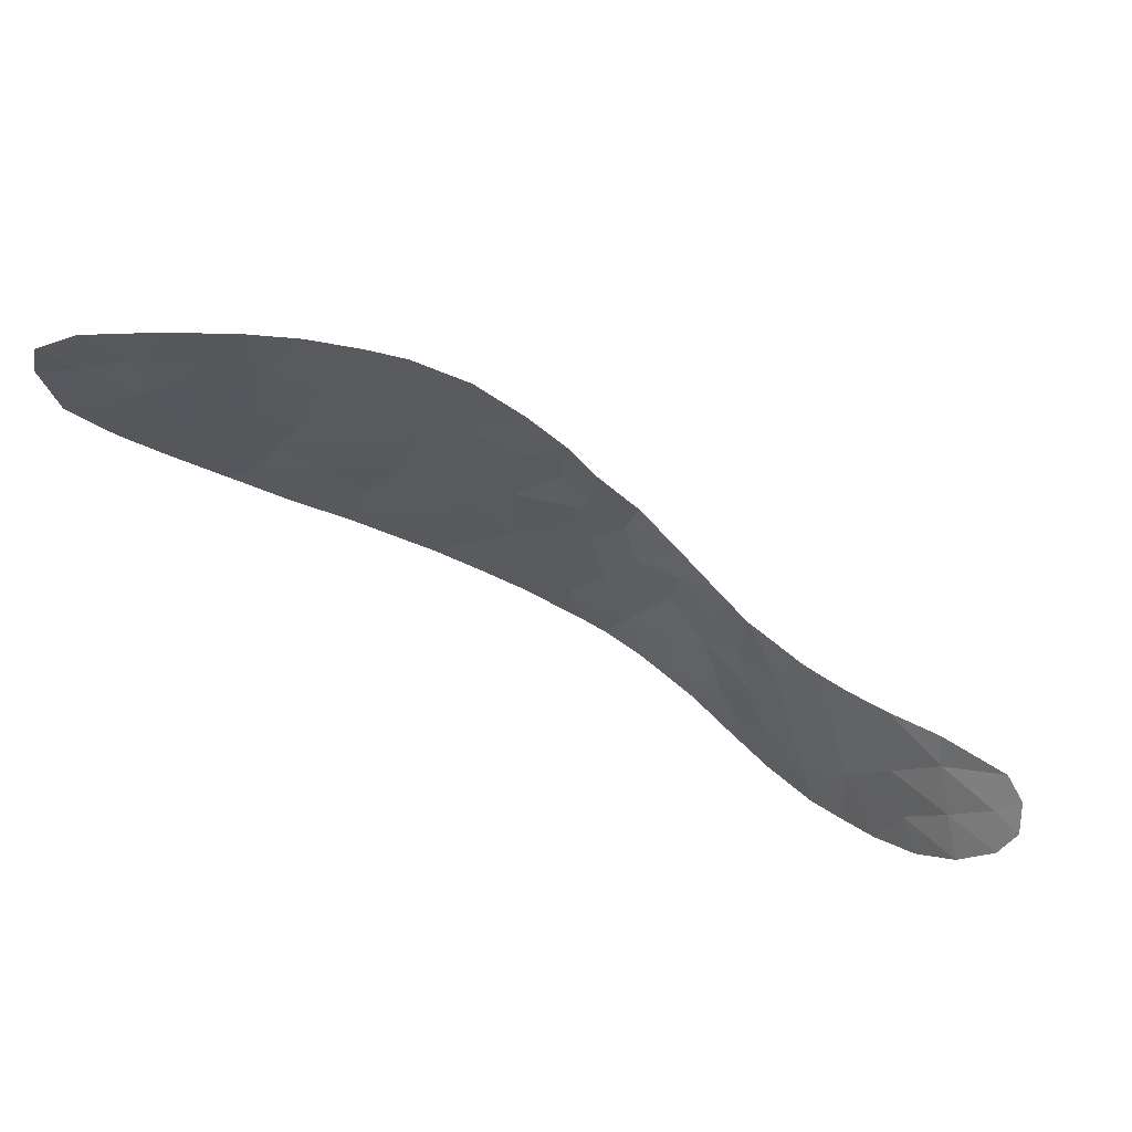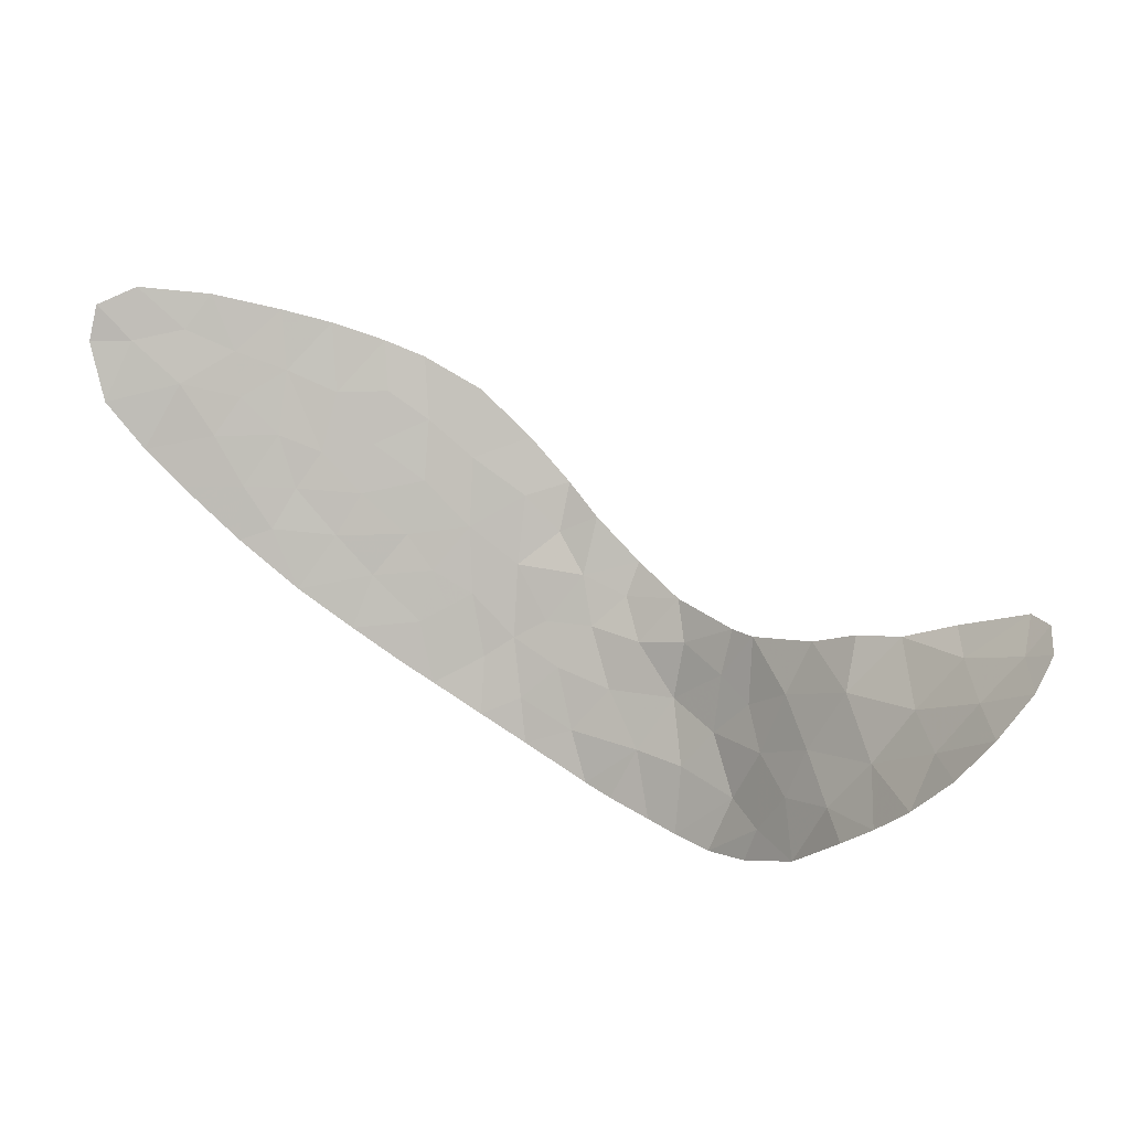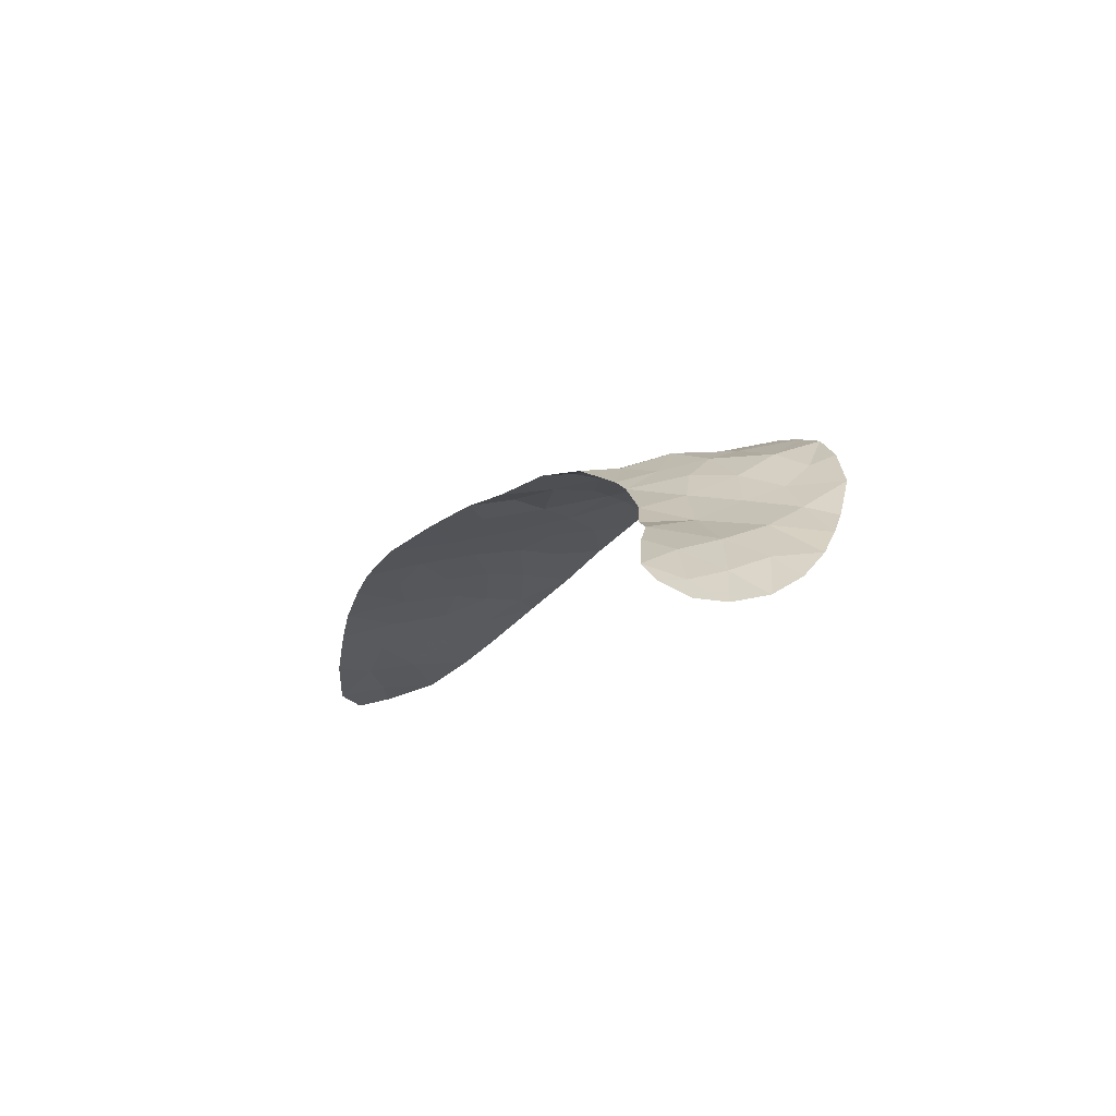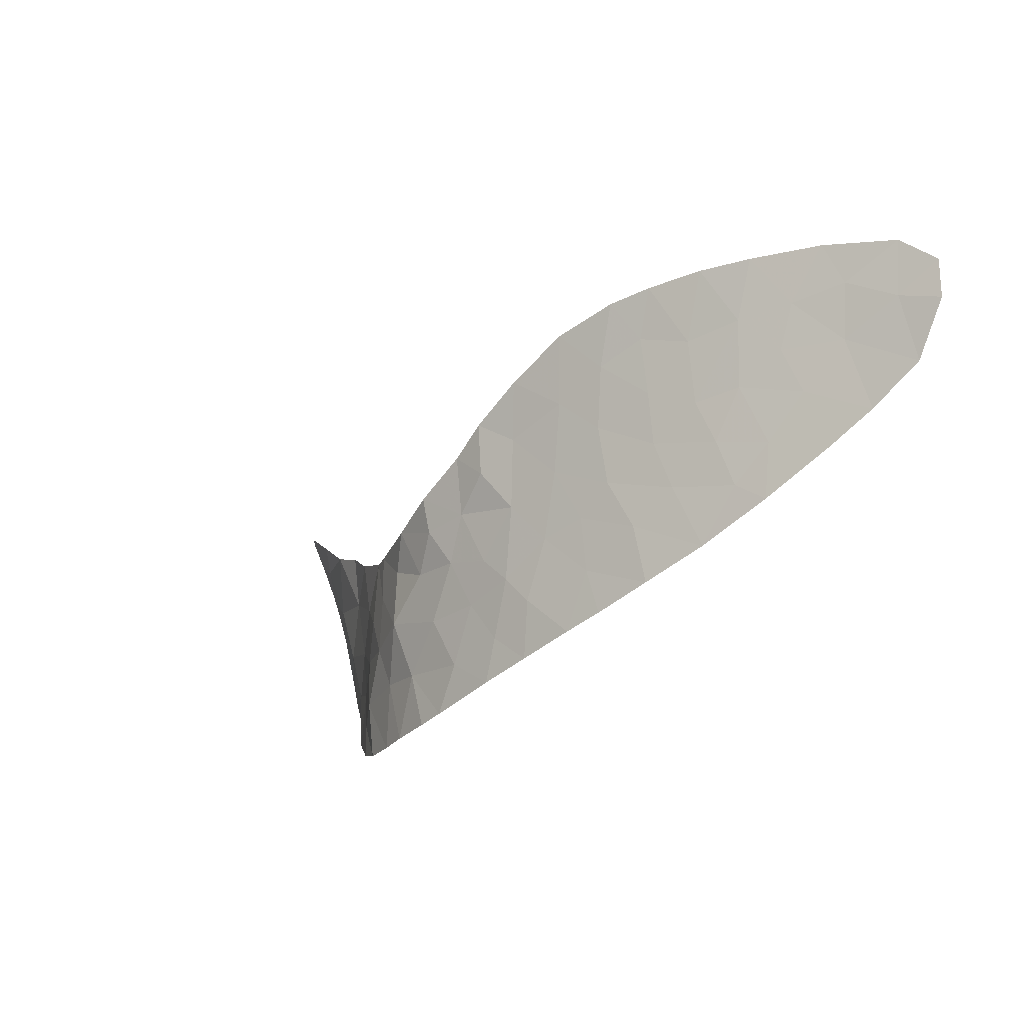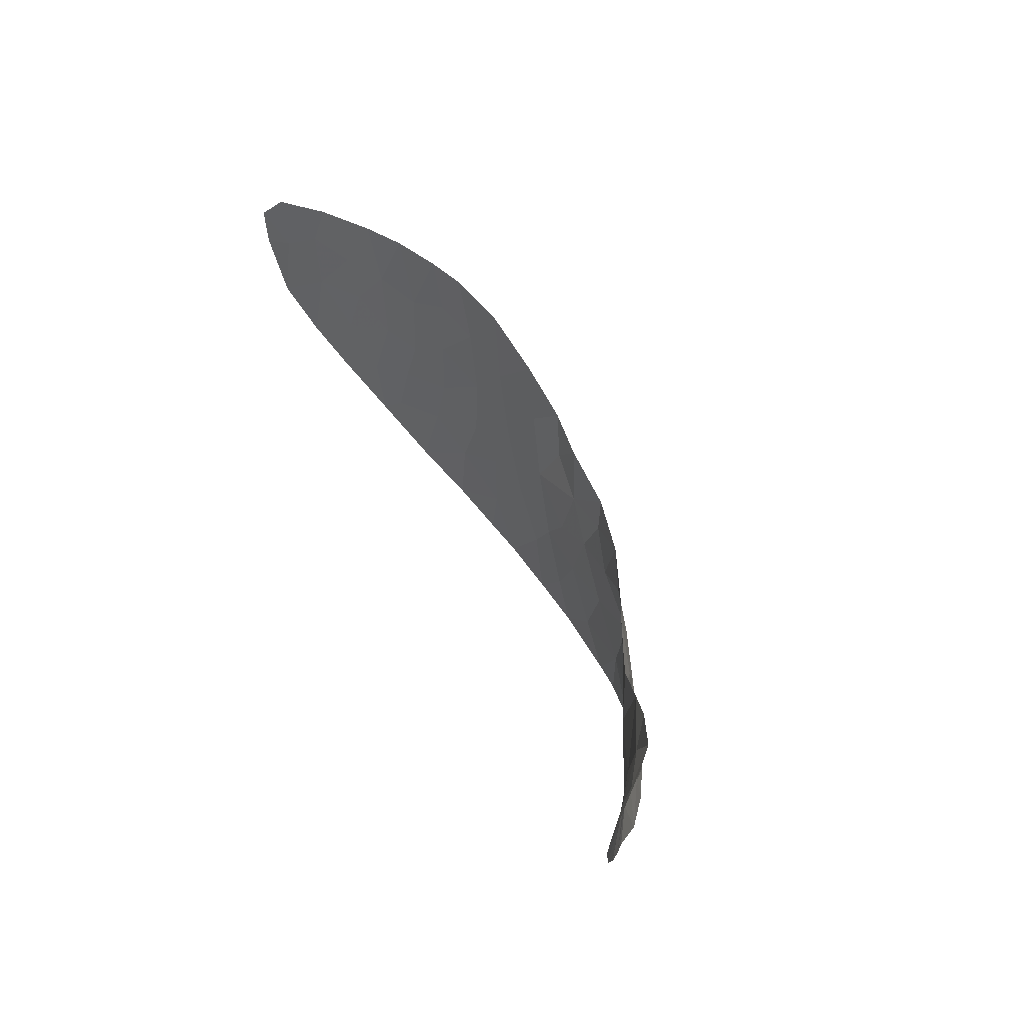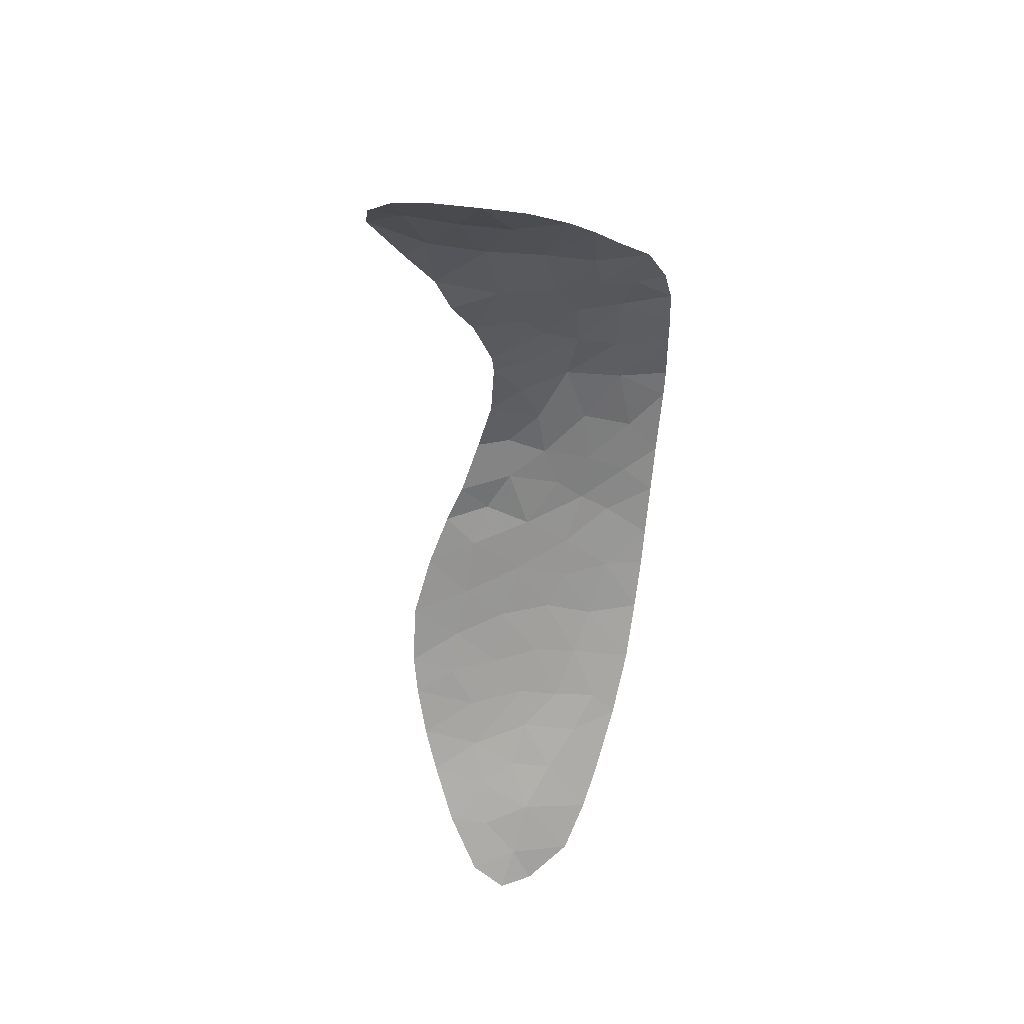
<metadata>
{"format":"obj","ext":"obj","renderer":"f3d","projection":"perspective","resolution":1024,"background":"white","views":[{"elev":45.6,"azim":14.1,"up":"+Z"},{"elev":-11.0,"azim":15.9,"up":"+Z"},{"elev":-10.2,"azim":91.7,"up":"+Y"},{"elev":7.2,"azim":-134.2,"up":"+Z"},{"elev":16.3,"azim":64.0,"up":"+Z"},{"elev":-52.1,"azim":119.1,"up":"+Y"}]}
</metadata>
<code>
v -28.31 100.9 0.65
v -29.46 100 2.18
v -11.12 106.1 -7.855
v -12.14 105.5 -3.248
v -12.64 105.7 -4.378
v -21.28 104.3 -3.452
v -19.23 104.7 -3.337
v -15.13 106 -6.676
v -13.89 105.8 -5.341
v -17.69 105.7 -6.219
v -14.41 104.9 -0.4803
v -2.515 101.3 -9.141
v -0.94 100.7 -7.706
v -26.99 100.6 2.789
v -26.7 100.3 4.594
v -4.389 102.2 -6.615
v -1.879 100.7 -10.55
v -16.62 105.7 -5.607
v -25.57 102.7 -2.292
v -24.47 103 -1.927
v -9.662 105.5 -9.119
v -14.41 106.8 -10.53
v -3.989 102.1 -10.66
v -12.25 105.8 -5.954
v -17.88 104.6 -1.892
v -10.6 105.4 -6.1
v -1.247 99.96 -11.48
v -16.49 106.1 -7.641
v -16.43 106.5 -9.15
v -14.79 106.4 -8.775
v -10.05 106.2 -12.95
v -9.274 105 -7.302
v -20.93 103.3 0.9004
v -27.22 101.6 -0.5838
v -25.28 102.3 -0.5231
v -5.534 103 -11.9
v -7.038 104 -11.47
v -8.024 104.1 -6.22
v -8.299 104.6 -8.358
v -16.33 105.1 -3.186
v -14.08 105.4 -3.627
v -20.55 105.2 -6.338
v -19.48 105.6 -7.07
v -22.02 102.5 2.622
v -2.914 101.8 -6.8
v -17.91 106.1 -8.152
v -19.31 104 -0.3299
v -15.64 104.4 1.054
v -25.18 101.1 3.917
v -22.39 103.7 -2.12
v -19.04 103.6 1.706
v 0.06624 99.2 -10.4
v -0.4461 100 -9.181
v -1.132 101.1 -6.635
v -5.91 103 -6.633
v -5.087 102.6 -13.04
v -13.38 106.1 -7.466
v -20.32 103 2.662
v -23.62 101.3 5.343
v -8.778 104.5 -5.87
v -22.03 102 4.945
v -20.34 102.6 4.362
v 0.9573 99.51 -7.919
v 1.826 98.83 -8.017
v 1.259 98.8 -9.115
v -28.42 99.79 4.2
v -29.45 99.12 5.352
v -22.66 102.9 0.6406
v -22.09 104.6 -5.21
v -13.51 105.1 -1.704
v -14.85 105.2 -2.122
v -21.44 103.5 -0.7428
v -19.05 103.1 3.815
v -17.23 103.7 2.689
v -17.63 104.1 0.4035
v -28.1 99.39 5.95
v -26.06 101.5 1.118
v -3.941 101.8 -12.71
v -8.683 105.4 -13.34
v -15.47 105.6 -5.103
v -23.78 103.7 -3.912
v -20.03 104.2 -2.109
v -6.878 104.1 -13.48
v -2.72 101 -12.27
v -10.77 105.4 -4.617
v -9.052 105.5 -11.3
v -25.77 100.3 5.781
v -11.24 106.5 -12.36
v 1.145 99.95 -6.585
v 1.744 99.35 -7.048
v -12.22 106.8 -11.81
v -10.9 106.1 -10.16
v -13.57 106.9 -11.06
v -12.5 106.4 -9.519
v -7.927 104.5 -9.963
v -25.11 101.5 2.411
v -29.82 99.43 4.171
v -4.764 102.4 -8.396
v -8.146 104.9 -12.38
v -24.02 102.3 1.19
v -23.59 101.8 3.345
v -17.94 105.1 -4.131
v -15.92 104.7 -0.9066
v -19.8 105 -5.029
v -6.902 103.6 -8.204
v -6.197 103.3 -10.04
v -23.6 102.9 -0.5692
f 11 48 103
f 12 13 45
f 75 25 103
f 51 33 47
f 28 29 30
f 32 3 21
f 38 32 39
f 42 43 104
f 47 25 75
f 48 75 103
f 3 32 26
f 9 8 57
f 50 20 81
f 17 52 53
f 52 17 27
f 54 13 89
f 60 85 26
f 62 44 58
f 89 13 63
f 89 63 90
f 63 64 90
f 2 14 66
f 15 14 49
f 14 96 49
f 66 76 67
f 22 94 30
f 9 5 41
f 70 11 71
f 33 58 44
f 46 29 28
f 18 28 8
f 73 58 51
f 69 104 6
f 57 3 24
f 4 41 5
f 1 77 14
f 1 14 2
f 38 60 32
f 60 26 32
f 72 33 68
f 5 9 24
f 9 57 24
f 19 81 20
f 77 1 34
f 78 84 23
f 74 51 75
f 51 47 75
f 74 73 51
f 9 41 80
f 94 92 3
f 93 94 22
f 82 72 50
f 50 6 82
f 15 66 14
f 46 28 10
f 28 18 10
f 83 56 36
f 17 23 84
f 72 82 47
f 59 49 101
f 30 57 8
f 81 69 6
f 6 50 81
f 8 9 80
f 80 18 8
f 24 3 26
f 85 5 24
f 85 24 26
f 3 57 94
f 69 42 104
f 48 74 75
f 54 45 13
f 20 50 107
f 33 44 68
f 102 104 10
f 82 6 7
f 18 102 10
f 102 18 40
f 84 27 17
f 104 43 10
f 15 49 87
f 70 71 41
f 62 61 44
f 88 31 86
f 49 96 101
f 105 39 95
f 85 4 5
f 13 53 63
f 41 4 70
f 51 58 33
f 71 11 103
f 103 25 40
f 41 40 80
f 40 18 80
f 33 72 47
f 53 65 63
f 65 64 63
f 56 78 36
f 78 23 36
f 83 36 37
f 82 7 25
f 82 25 47
f 43 46 10
f 73 62 58
f 87 49 59
f 22 30 29
f 55 38 105
f 34 35 77
f 76 15 87
f 15 76 66
f 91 88 92
f 88 86 92
f 91 92 94
f 57 30 94
f 93 91 94
f 86 21 92
f 31 99 86
f 79 83 99
f 100 68 101
f 101 96 100
f 14 77 96
f 61 59 101
f 44 61 101
f 35 19 20
f 19 35 34
f 67 97 66
f 97 2 66
f 39 21 95
f 45 98 12
f 12 53 13
f 55 98 16
f 105 106 98
f 98 45 16
f 52 65 53
f 95 86 99
f 25 102 40
f 21 86 95
f 68 100 107
f 53 12 17
f 23 17 12
f 102 7 104
f 8 28 30
f 71 40 41
f 105 95 106
f 95 99 37
f 31 79 99
f 83 37 99
f 98 23 12
f 32 21 39
f 77 35 100
f 77 100 96
f 68 44 101
f 104 7 6
f 106 37 36
f 71 103 40
f 39 105 38
f 23 106 36
f 55 105 98
f 23 98 106
f 25 7 102
f 106 95 37
f 68 107 72
f 92 21 3
f 107 50 72
f 107 100 35
f 107 35 20

</code>
